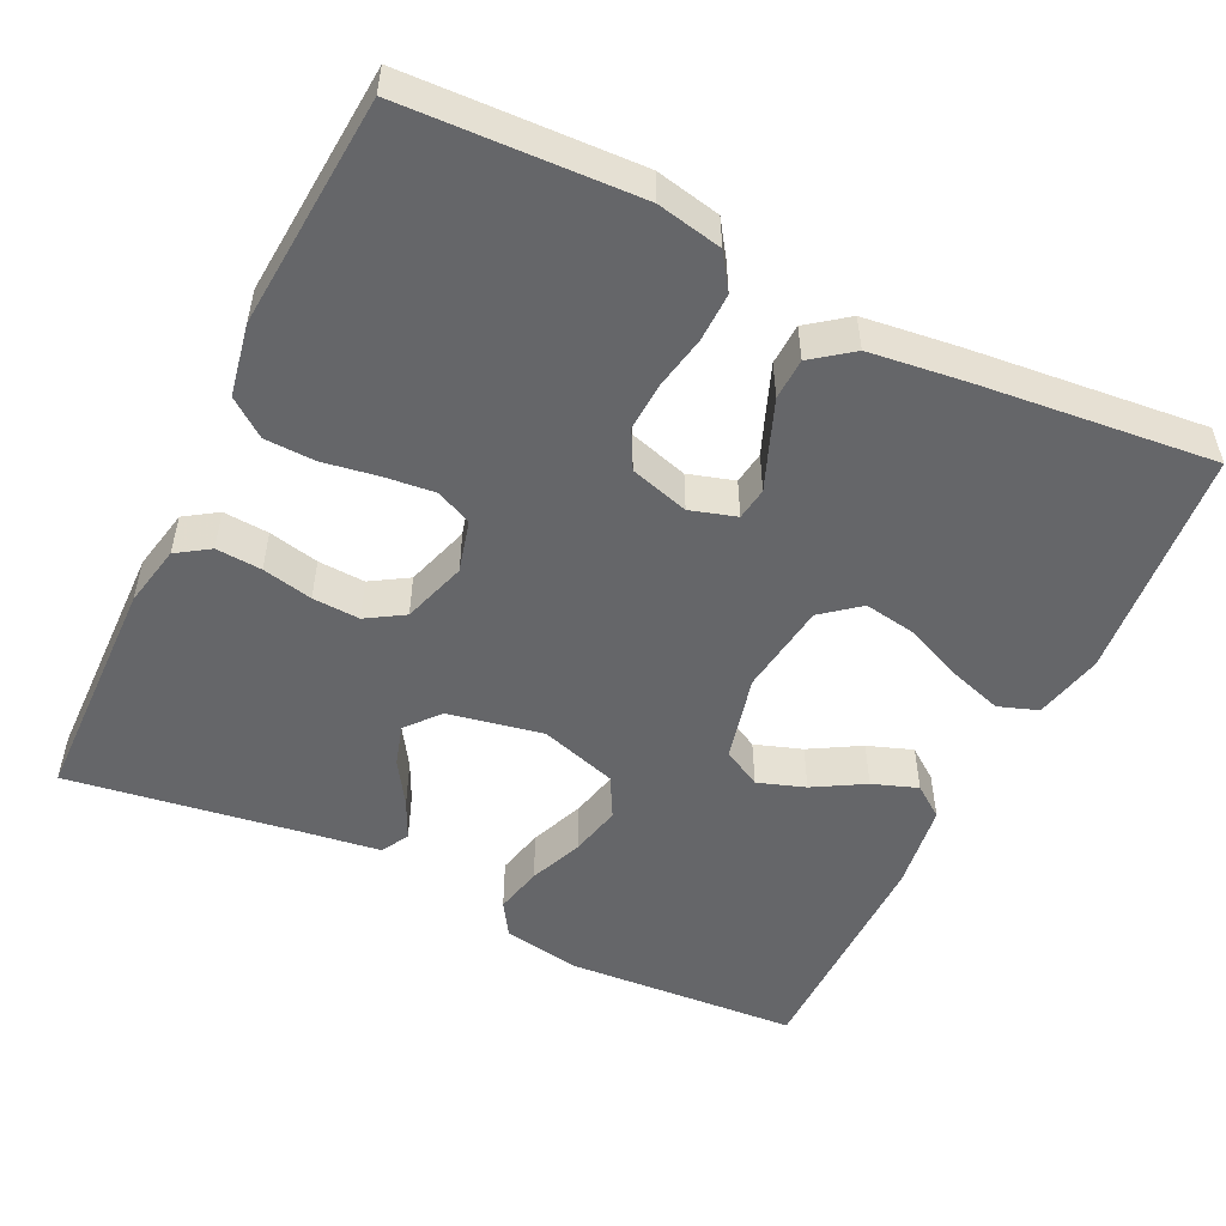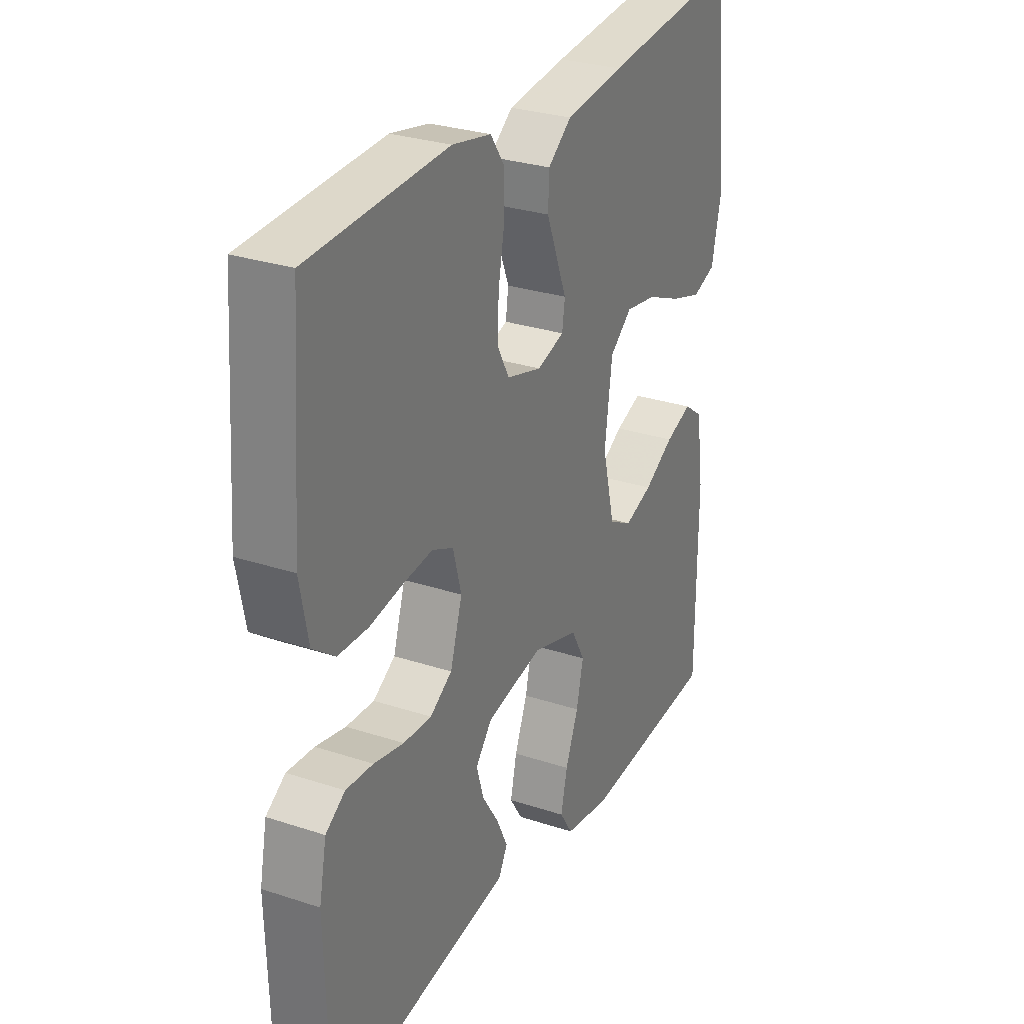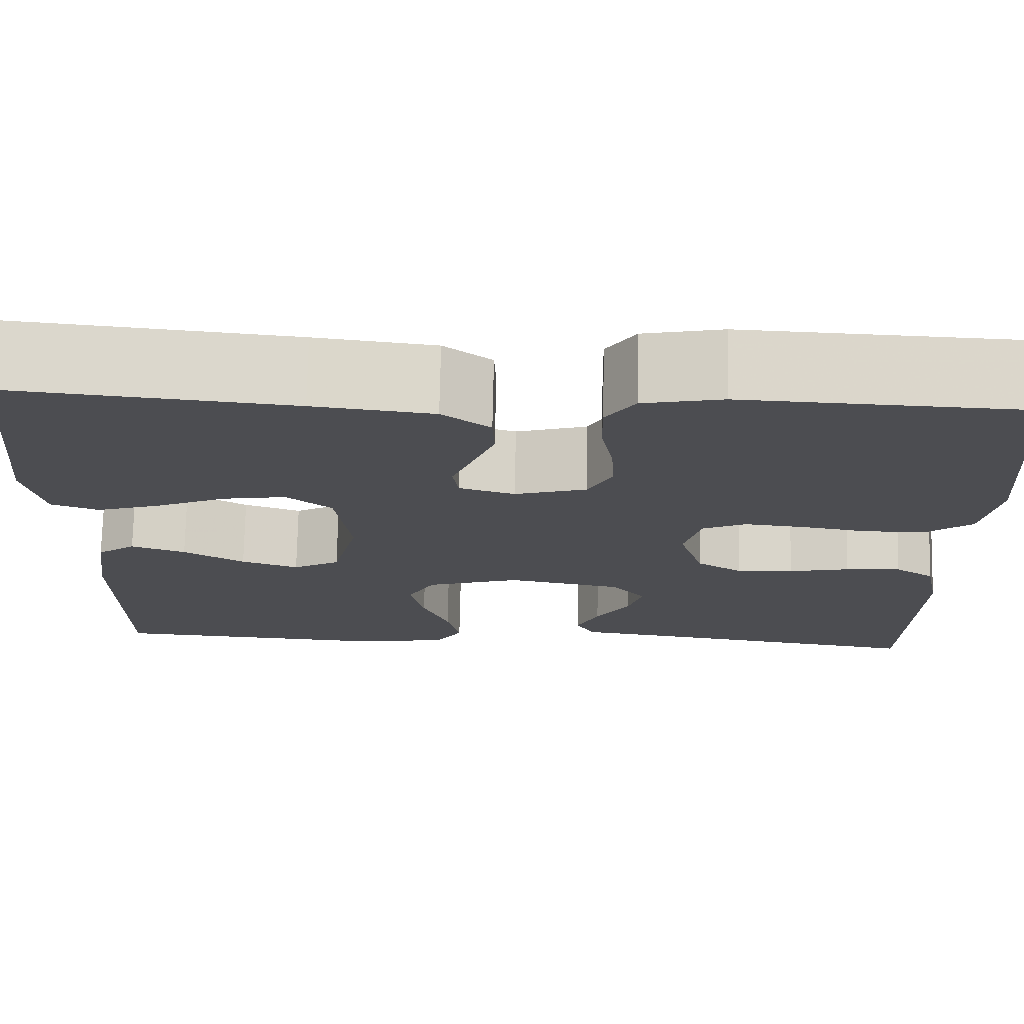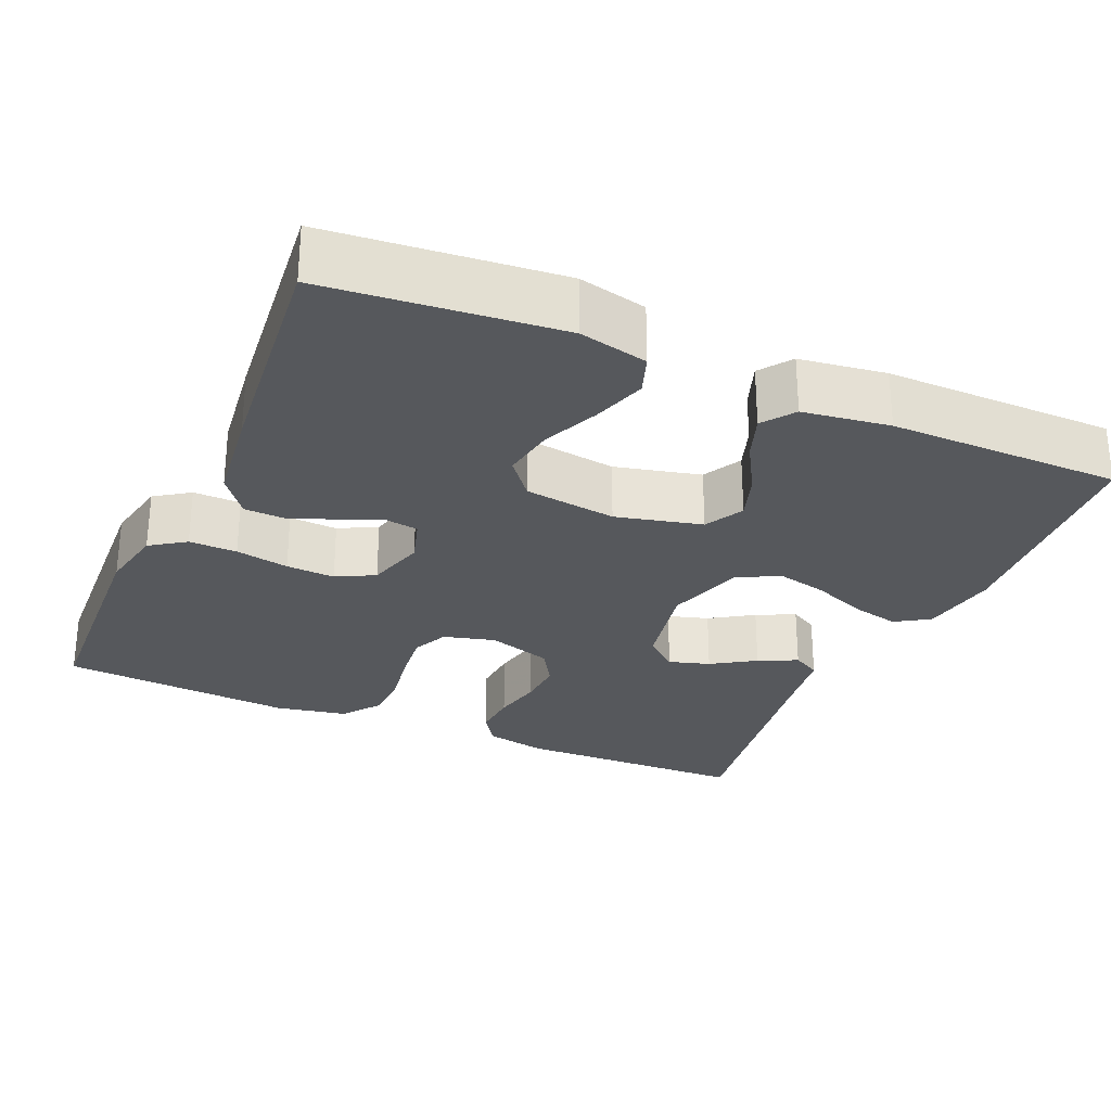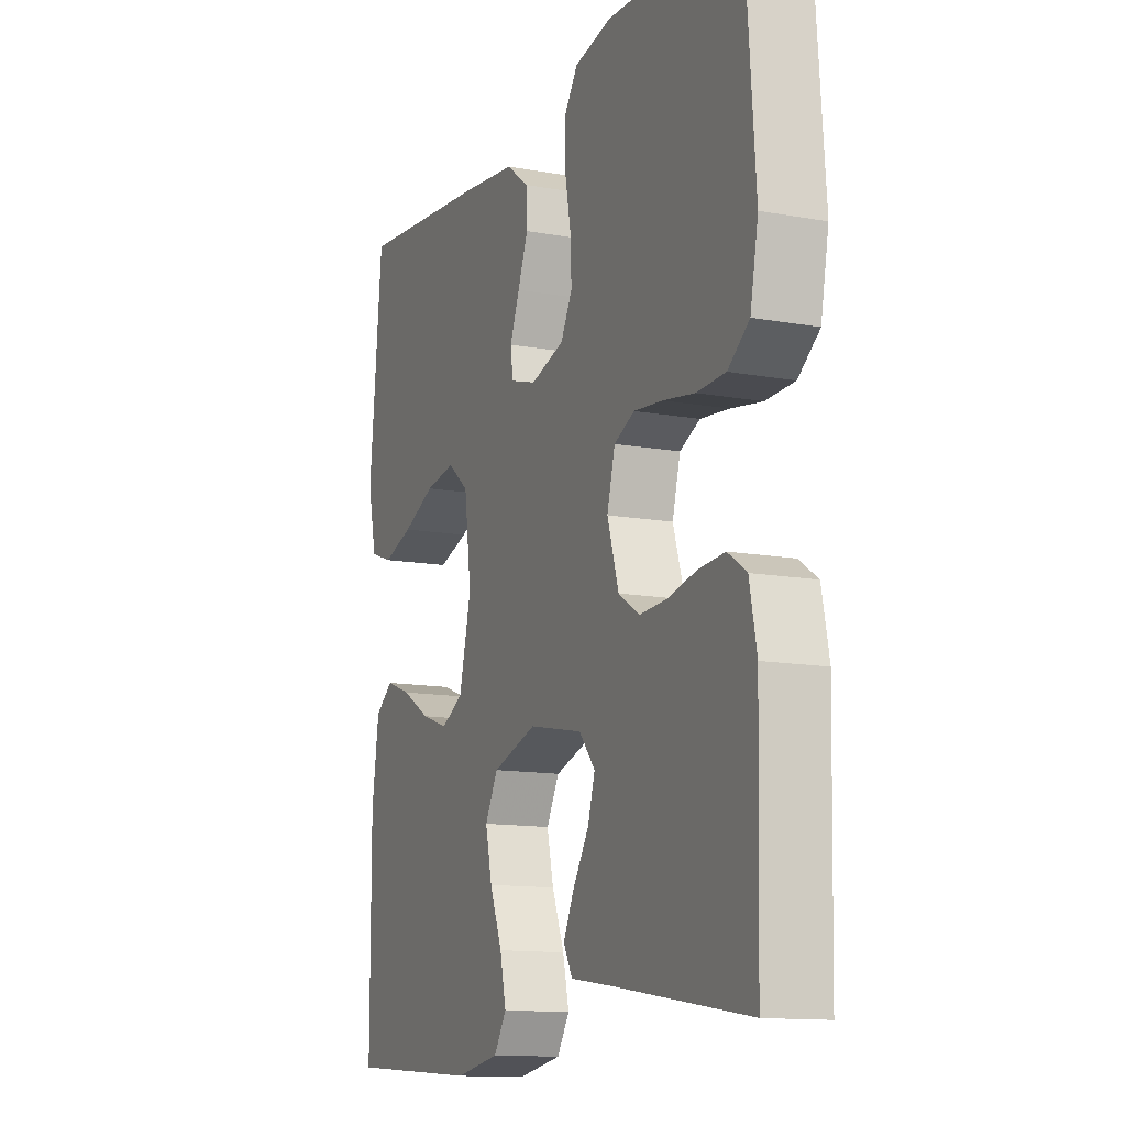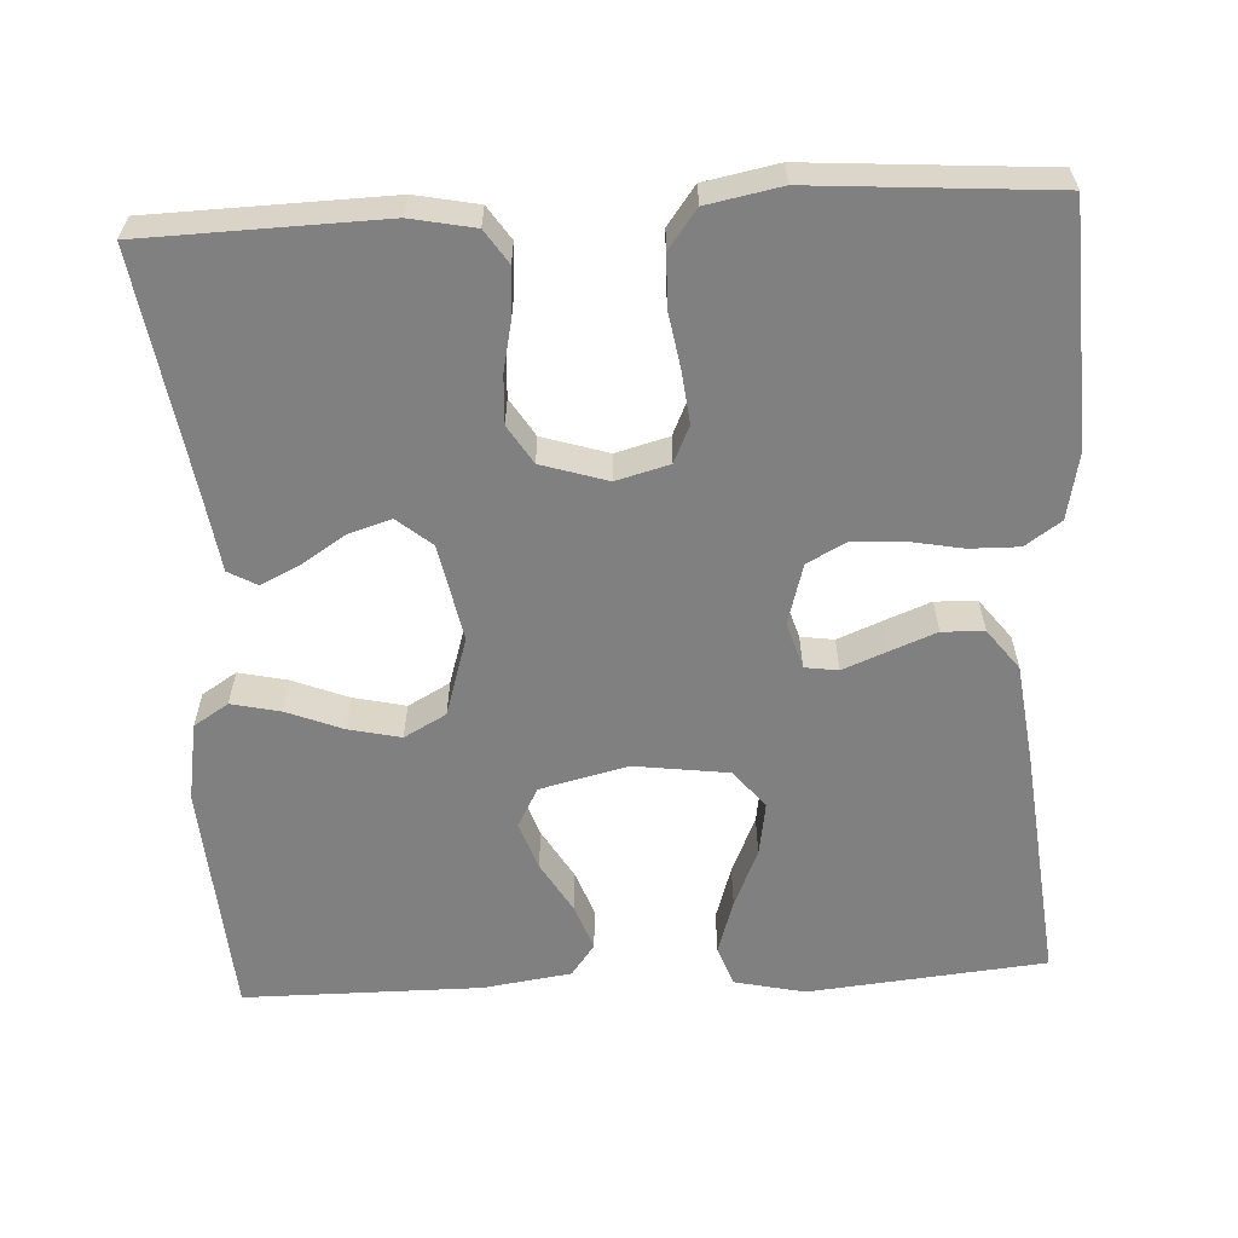
<metadata>
{"format":"obj","ext":"obj","renderer":"f3d","projection":"perspective","resolution":1024,"background":"white","views":[{"elev":-51.8,"azim":-26.0,"up":"+Y"},{"elev":28.9,"azim":-63.8,"up":"+Z"},{"elev":73.9,"azim":-178.8,"up":"+Z"},{"elev":-28.0,"azim":66.3,"up":"+Y"},{"elev":-12.9,"azim":-112.8,"up":"+Z"},{"elev":-60.1,"azim":-86.9,"up":"+Y"}]}
</metadata>
<code>
v -0.5 0.07 0.5
v -0.2 0.07 0.514
v -0.116 0.07 0.497
v -0.085 0.07 0.452
v -0.086 0.07 0.39
v -0.099 0.07 0.321
v -0.102 0.07 0.258
v -0.076 0.07 0.209
v 0 0.07 0.187
v 0.059 0.07 0.205
v 0.065 0.07 0.247
v 0.043 0.07 0.302
v 0.02 0.07 0.361
v 0.022 0.07 0.414
v 0.073 0.07 0.453
v 0.2 0.07 0.469
v 0.5 0.07 0.5
v 0.529 0.07 0.2
v 0.509 0.07 0.111
v 0.458 0.07 0.093
v 0.389 0.07 0.115
v 0.315 0.07 0.147
v 0.247 0.07 0.158
v 0.199 0.07 0.119
v 0.183 0.07 0
v 0.21 0.07 -0.111
v 0.26 0.07 -0.138
v 0.321 0.07 -0.117
v 0.386 0.07 -0.079
v 0.444 0.07 -0.058
v 0.485 0.07 -0.088
v 0.501 0.07 -0.2
v 0.5 0.07 -0.5
v 0.2 0.07 -0.521
v 0.1 0.07 -0.504
v 0.072 0.07 -0.46
v 0.086 0.07 -0.398
v 0.114 0.07 -0.328
v 0.129 0.07 -0.262
v 0.1 0.07 -0.209
v 0 0.07 -0.178
v -0.122 0.07 -0.202
v -0.158 0.07 -0.245
v -0.142 0.07 -0.298
v -0.106 0.07 -0.354
v -0.082 0.07 -0.404
v -0.102 0.07 -0.44
v -0.2 0.07 -0.454
v -0.5 0.07 -0.5
v -0.508 0.07 -0.2
v -0.492 0.07 -0.12
v -0.45 0.07 -0.092
v -0.391 0.07 -0.096
v -0.326 0.07 -0.11
v -0.265 0.07 -0.113
v -0.217 0.07 -0.083
v -0.191 0.07 0
v -0.209 0.07 0.067
v -0.255 0.07 0.088
v -0.32 0.07 0.081
v -0.391 0.07 0.069
v -0.456 0.07 0.071
v -0.504 0.07 0.107
v -0.522 0.07 0.2
v -0.5 0 0.5
v -0.2 0 0.514
v -0.116 0 0.497
v -0.085 0 0.452
v -0.086 0 0.39
v -0.099 0 0.321
v -0.102 0 0.258
v -0.076 0 0.209
v 0 0 0.187
v 0.059 0 0.205
v 0.065 0 0.247
v 0.043 0 0.302
v 0.02 0 0.361
v 0.022 0 0.414
v 0.073 0 0.453
v 0.2 0 0.469
v 0.5 0 0.5
v 0.529 0 0.2
v 0.509 0 0.111
v 0.458 0 0.093
v 0.389 0 0.115
v 0.315 0 0.147
v 0.247 0 0.158
v 0.199 0 0.119
v 0.183 0 0
v 0.21 0 -0.111
v 0.26 0 -0.138
v 0.321 0 -0.117
v 0.386 0 -0.079
v 0.444 0 -0.058
v 0.485 0 -0.088
v 0.501 0 -0.2
v 0.5 0 -0.5
v 0.2 0 -0.521
v 0.1 0 -0.504
v 0.072 0 -0.46
v 0.086 0 -0.398
v 0.114 0 -0.328
v 0.129 0 -0.262
v 0.1 0 -0.209
v 0 0 -0.178
v -0.122 0 -0.202
v -0.158 0 -0.245
v -0.142 0 -0.298
v -0.106 0 -0.354
v -0.082 0 -0.404
v -0.102 0 -0.44
v -0.2 0 -0.454
v -0.5 0 -0.5
v -0.508 0 -0.2
v -0.492 0 -0.12
v -0.45 0 -0.092
v -0.391 0 -0.096
v -0.326 0 -0.11
v -0.265 0 -0.113
v -0.217 0 -0.083
v -0.191 0 0
v -0.209 0 0.067
v -0.255 0 0.088
v -0.32 0 0.081
v -0.391 0 0.069
v -0.456 0 0.071
v -0.504 0 0.107
v -0.522 0 0.2
f 4 5 6
f 3 4 6
f 2 3 6
f 1 2 6
f 64 1 6
f 63 64 6
f 62 63 6
f 61 62 6
f 60 61 6
f 59 60 6 7
f 58 59 7 8
f 57 58 8 9
f 56 57 9 10
f 52 53 54
f 51 52 54
f 50 51 54
f 49 50 54
f 48 49 54
f 48 54 55
f 47 48 55
f 46 47 55
f 45 46 55
f 44 45 55
f 43 44 55 56
f 36 37 38
f 35 36 38
f 34 35 38
f 33 34 38
f 32 33 38
f 31 32 38
f 30 31 38
f 29 30 38
f 28 29 38
f 27 28 38 39
f 26 27 39 40
f 20 21 22
f 19 20 22
f 18 19 22
f 17 18 22
f 16 17 22
f 15 16 22
f 14 15 22
f 13 14 22
f 12 13 22
f 11 12 22 23
f 10 11 23 24
f 42 43 56 10
f 10 24 25
f 42 10 25
f 41 42 25
f 25 26 40 41
f 70 69 68
f 70 68 67
f 70 67 66
f 70 66 65
f 70 65 128
f 70 128 127
f 70 127 126
f 70 126 125
f 70 125 124
f 71 70 124 123
f 72 71 123 122
f 73 72 122 121
f 74 73 121 120
f 118 117 116
f 118 116 115
f 118 115 114
f 118 114 113
f 118 113 112
f 119 118 112
f 119 112 111
f 119 111 110
f 119 110 109
f 119 109 108
f 120 119 108 107
f 102 101 100
f 102 100 99
f 102 99 98
f 102 98 97
f 102 97 96
f 102 96 95
f 102 95 94
f 102 94 93
f 102 93 92
f 103 102 92 91
f 104 103 91 90
f 86 85 84
f 86 84 83
f 86 83 82
f 86 82 81
f 86 81 80
f 86 80 79
f 86 79 78
f 86 78 77
f 86 77 76
f 87 86 76 75
f 88 87 75 74
f 74 120 107 106
f 89 88 74
f 89 74 106
f 89 106 105
f 105 104 90 89
f 1 65 66 2
f 2 66 67 3
f 3 67 68 4
f 4 68 69 5
f 5 69 70 6
f 6 70 71 7
f 7 71 72 8
f 8 72 73 9
f 9 73 74 10
f 10 74 75 11
f 11 75 76 12
f 12 76 77 13
f 13 77 78 14
f 14 78 79 15
f 15 79 80 16
f 16 80 81 17
f 17 81 82 18
f 18 82 83 19
f 19 83 84 20
f 20 84 85 21
f 21 85 86 22
f 22 86 87 23
f 23 87 88 24
f 24 88 89 25
f 25 89 90 26
f 26 90 91 27
f 27 91 92 28
f 28 92 93 29
f 29 93 94 30
f 30 94 95 31
f 31 95 96 32
f 32 96 97 33
f 33 97 98 34
f 34 98 99 35
f 35 99 100 36
f 36 100 101 37
f 37 101 102 38
f 38 102 103 39
f 39 103 104 40
f 40 104 105 41
f 41 105 106 42
f 42 106 107 43
f 43 107 108 44
f 44 108 109 45
f 45 109 110 46
f 46 110 111 47
f 47 111 112 48
f 48 112 113 49
f 49 113 114 50
f 50 114 115 51
f 51 115 116 52
f 52 116 117 53
f 53 117 118 54
f 54 118 119 55
f 55 119 120 56
f 56 120 121 57
f 57 121 122 58
f 58 122 123 59
f 59 123 124 60
f 60 124 125 61
f 61 125 126 62
f 62 126 127 63
f 63 127 128 64
f 64 128 65 1

</code>
